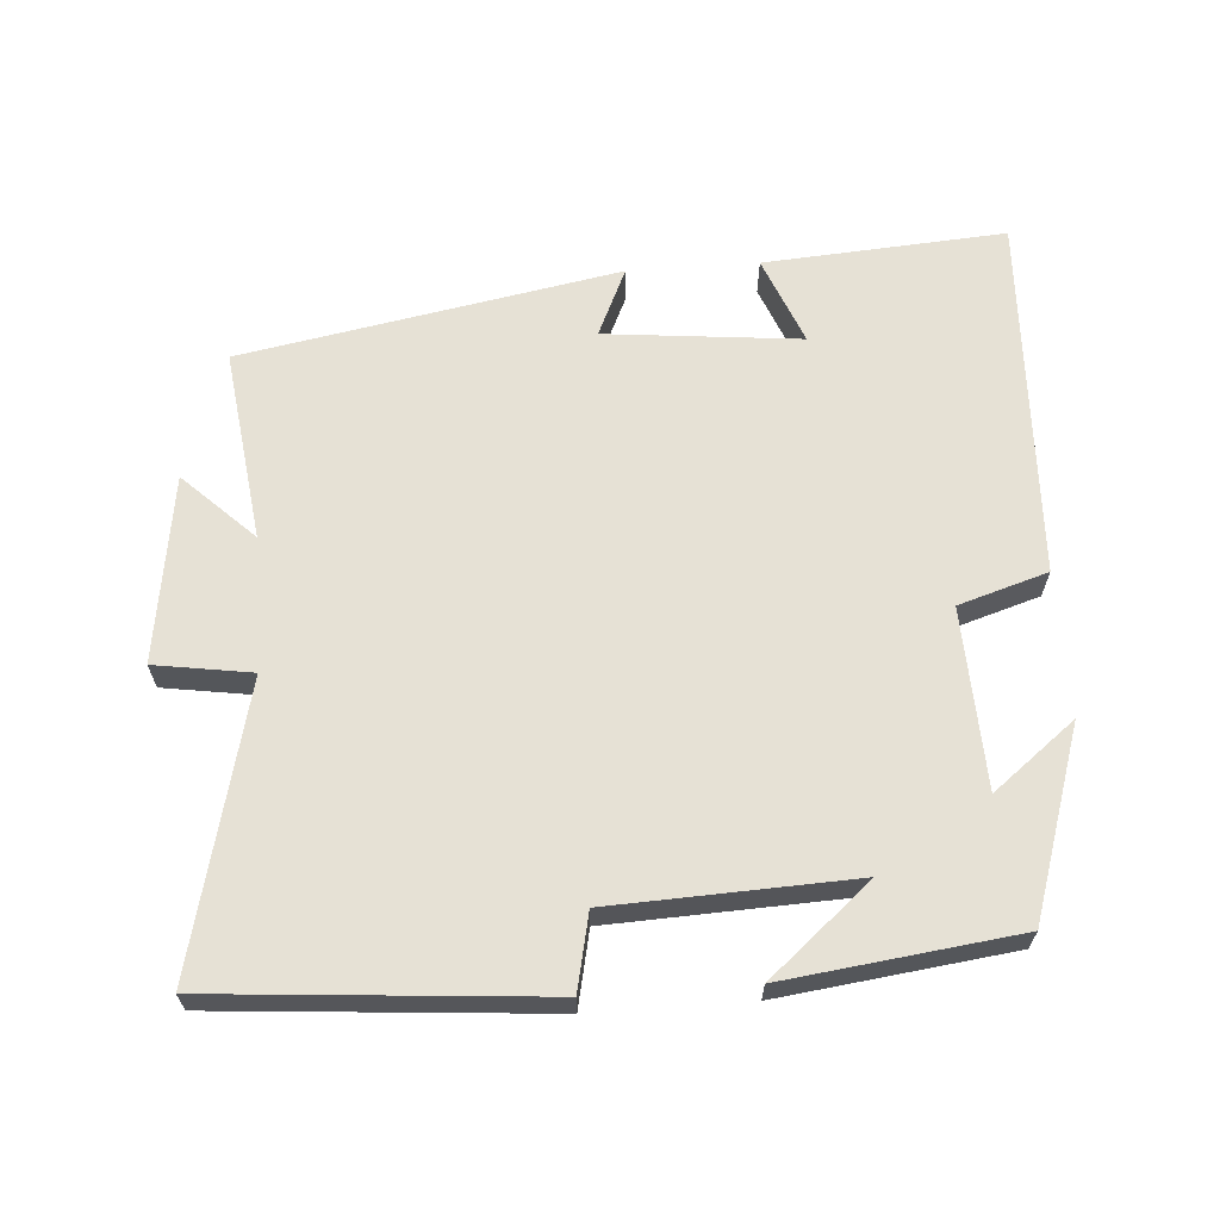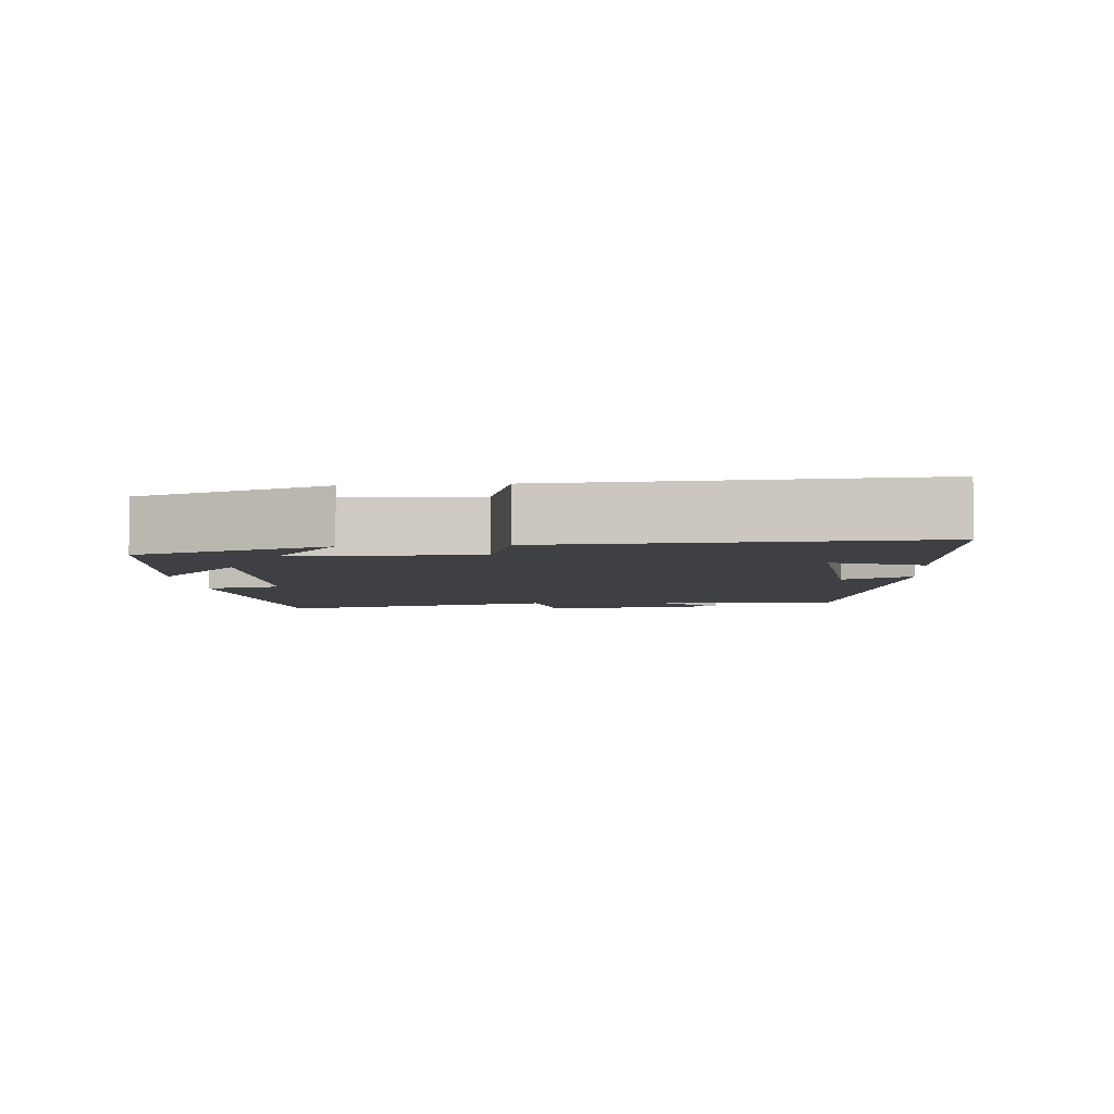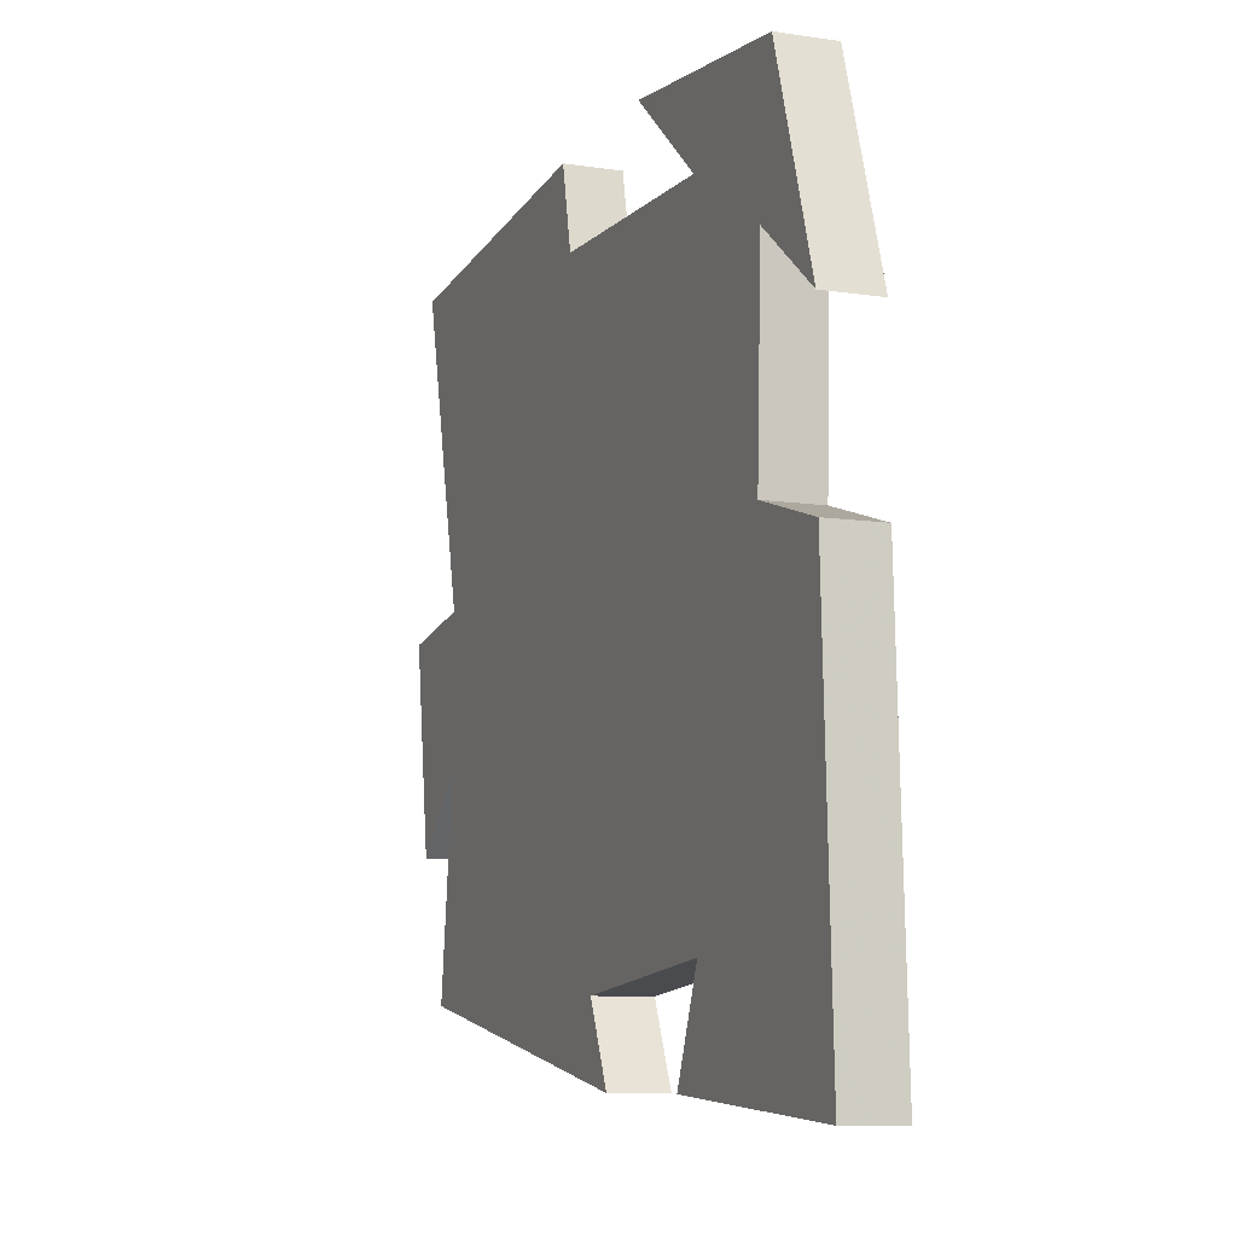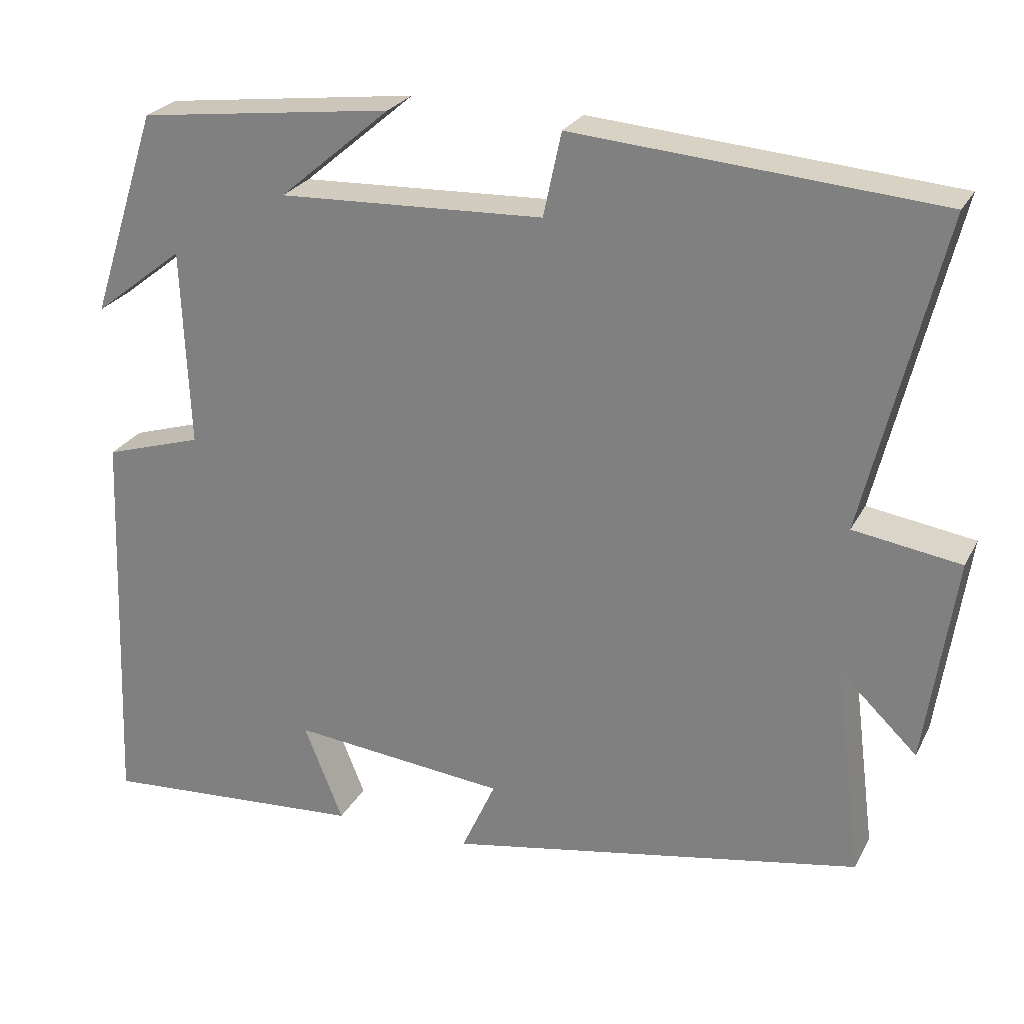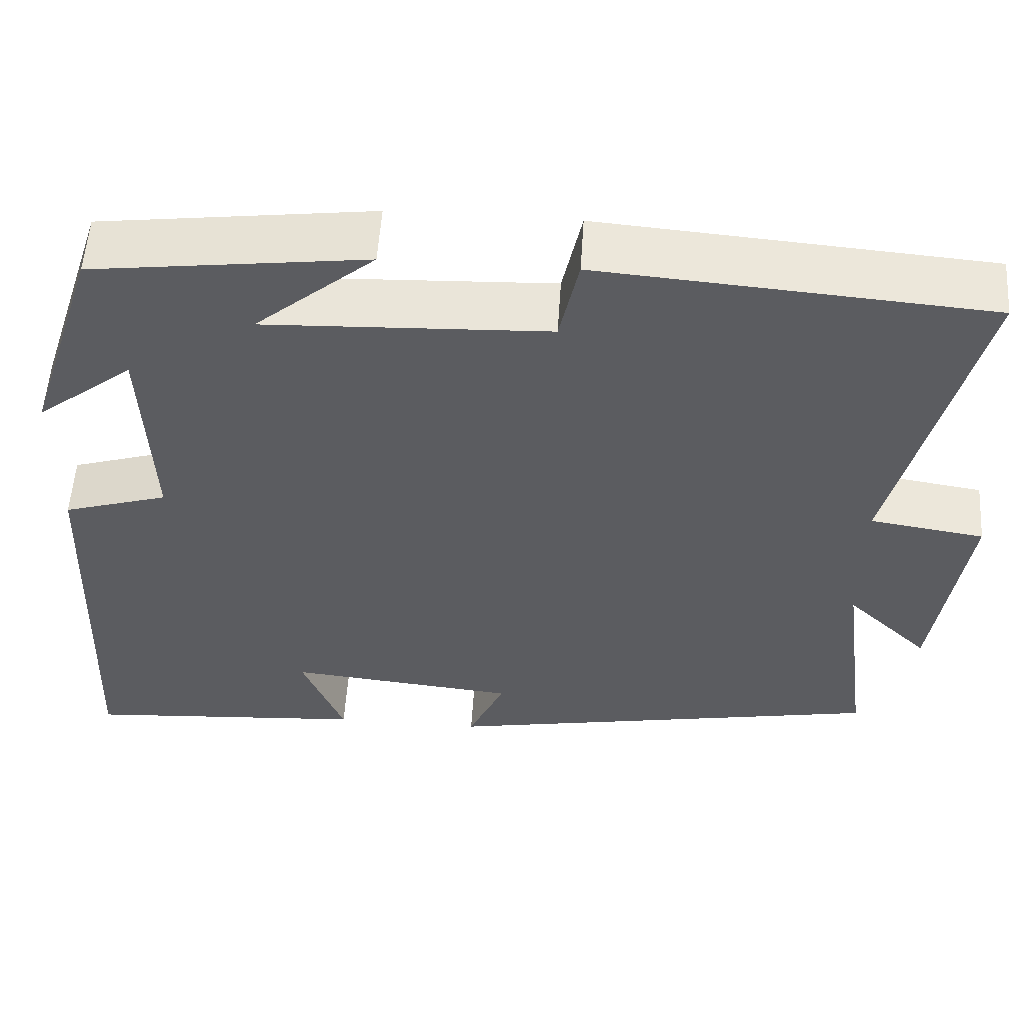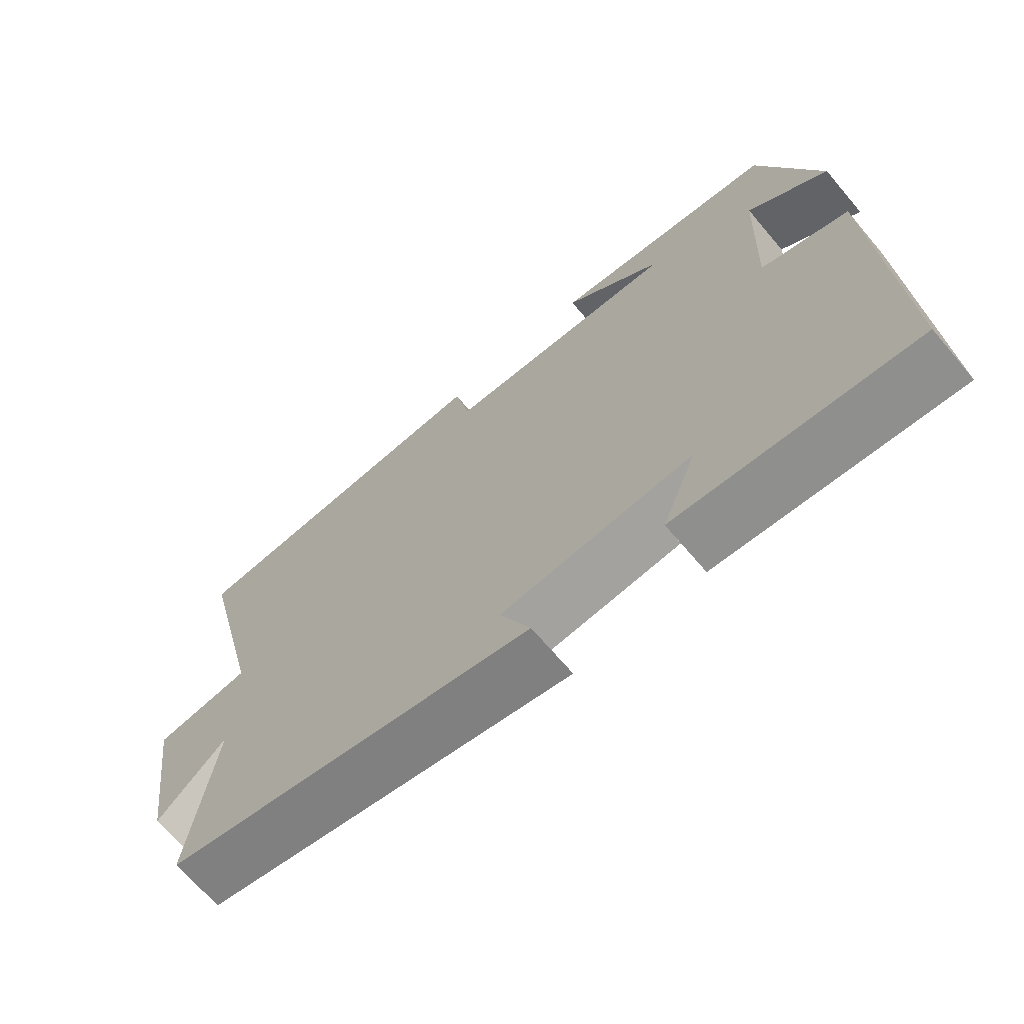
<metadata>
{"format":"obj","ext":"obj","renderer":"f3d","projection":"perspective","resolution":1024,"background":"white","views":[{"elev":64.2,"azim":-4.1,"up":"+Y"},{"elev":-5.0,"azim":95.0,"up":"+Y"},{"elev":-9.1,"azim":68.5,"up":"+Z"},{"elev":25.4,"azim":-157.8,"up":"+Z"},{"elev":55.1,"azim":-176.3,"up":"+Z"},{"elev":-68.2,"azim":40.3,"up":"+Z"}]}
</metadata>
<code>
v -0.598 0.07 0.463
v -0.134 0.07 0.5
v -0.111 0.07 0.393
v 0.229 0.07 0.379
v 0.086 0.07 0.5
v 0.413 0.07 0.459
v 0.5 0.07 0.193
v 0.384 0.07 0.284
v 0.374 0.07 0.03
v 0.5 0.07 -0.009
v 0.521 0.07 -0.524
v 0.18 0.07 -0.5
v 0.23 0.07 -0.375
v -0.046 0.07 -0.403
v -0.002 0.07 -0.5
v -0.535 0.07 -0.402
v -0.5 0.07 -0.13
v -0.599 0.07 -0.225
v -0.637 0.07 0.039
v -0.5 0.07 0.06
v -0.598 0 0.463
v -0.134 0 0.5
v -0.111 0 0.393
v 0.229 0 0.379
v 0.086 0 0.5
v 0.413 0 0.459
v 0.5 0 0.193
v 0.384 0 0.284
v 0.374 0 0.03
v 0.5 0 -0.009
v 0.521 0 -0.524
v 0.18 0 -0.5
v 0.23 0 -0.375
v -0.046 0 -0.403
v -0.002 0 -0.5
v -0.535 0 -0.402
v -0.5 0 -0.13
v -0.599 0 -0.225
v -0.637 0 0.039
v -0.5 0 0.06
f 17 18 19 20
f 14 15 16 17
f 13 14 17 20
f 10 11 12 13
f 9 10 13 20
f 8 9 20 1
f 6 7 8
f 4 5 6 8
f 3 4 8
f 1 2 3
f 1 3 8
f 40 39 38 37
f 37 36 35 34
f 40 37 34 33
f 33 32 31 30
f 40 33 30 29
f 21 40 29 28
f 28 27 26
f 28 26 25 24
f 28 24 23
f 23 22 21
f 28 23 21
f 1 21 22 2
f 2 22 23 3
f 3 23 24 4
f 4 24 25 5
f 5 25 26 6
f 6 26 27 7
f 7 27 28 8
f 8 28 29 9
f 9 29 30 10
f 10 30 31 11
f 11 31 32 12
f 12 32 33 13
f 13 33 34 14
f 14 34 35 15
f 15 35 36 16
f 16 36 37 17
f 17 37 38 18
f 18 38 39 19
f 19 39 40 20
f 20 40 21 1

</code>
